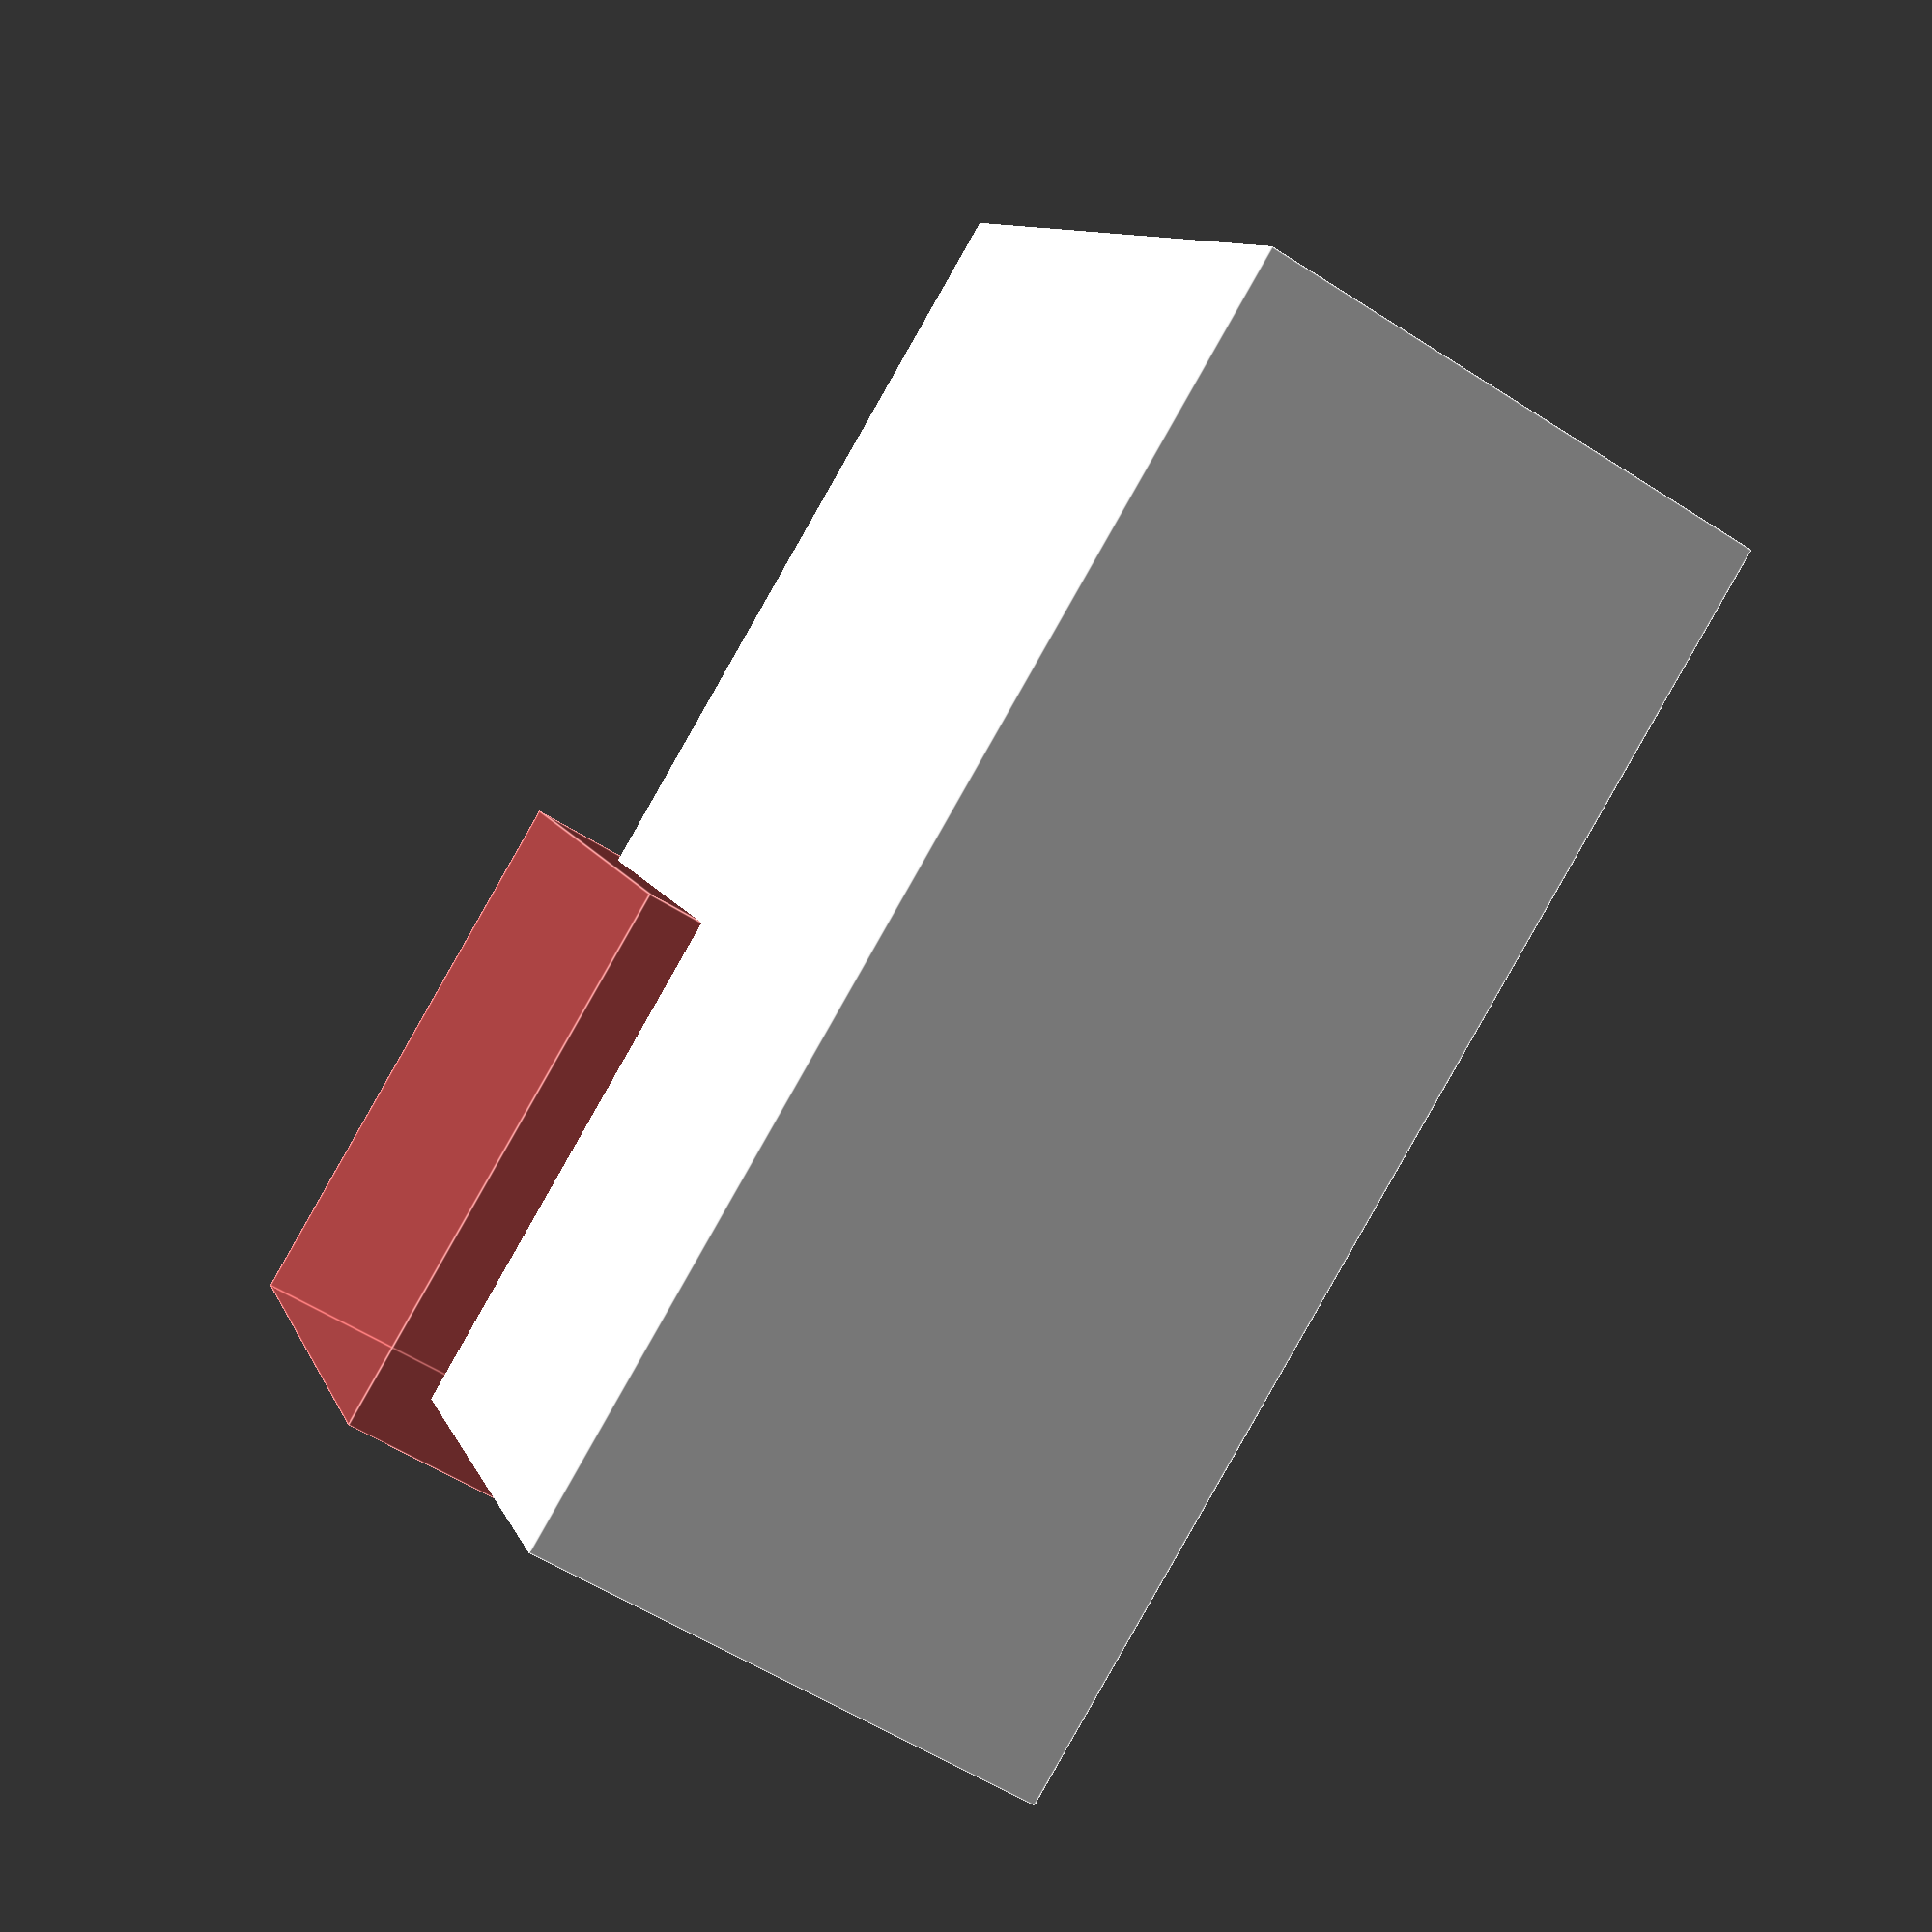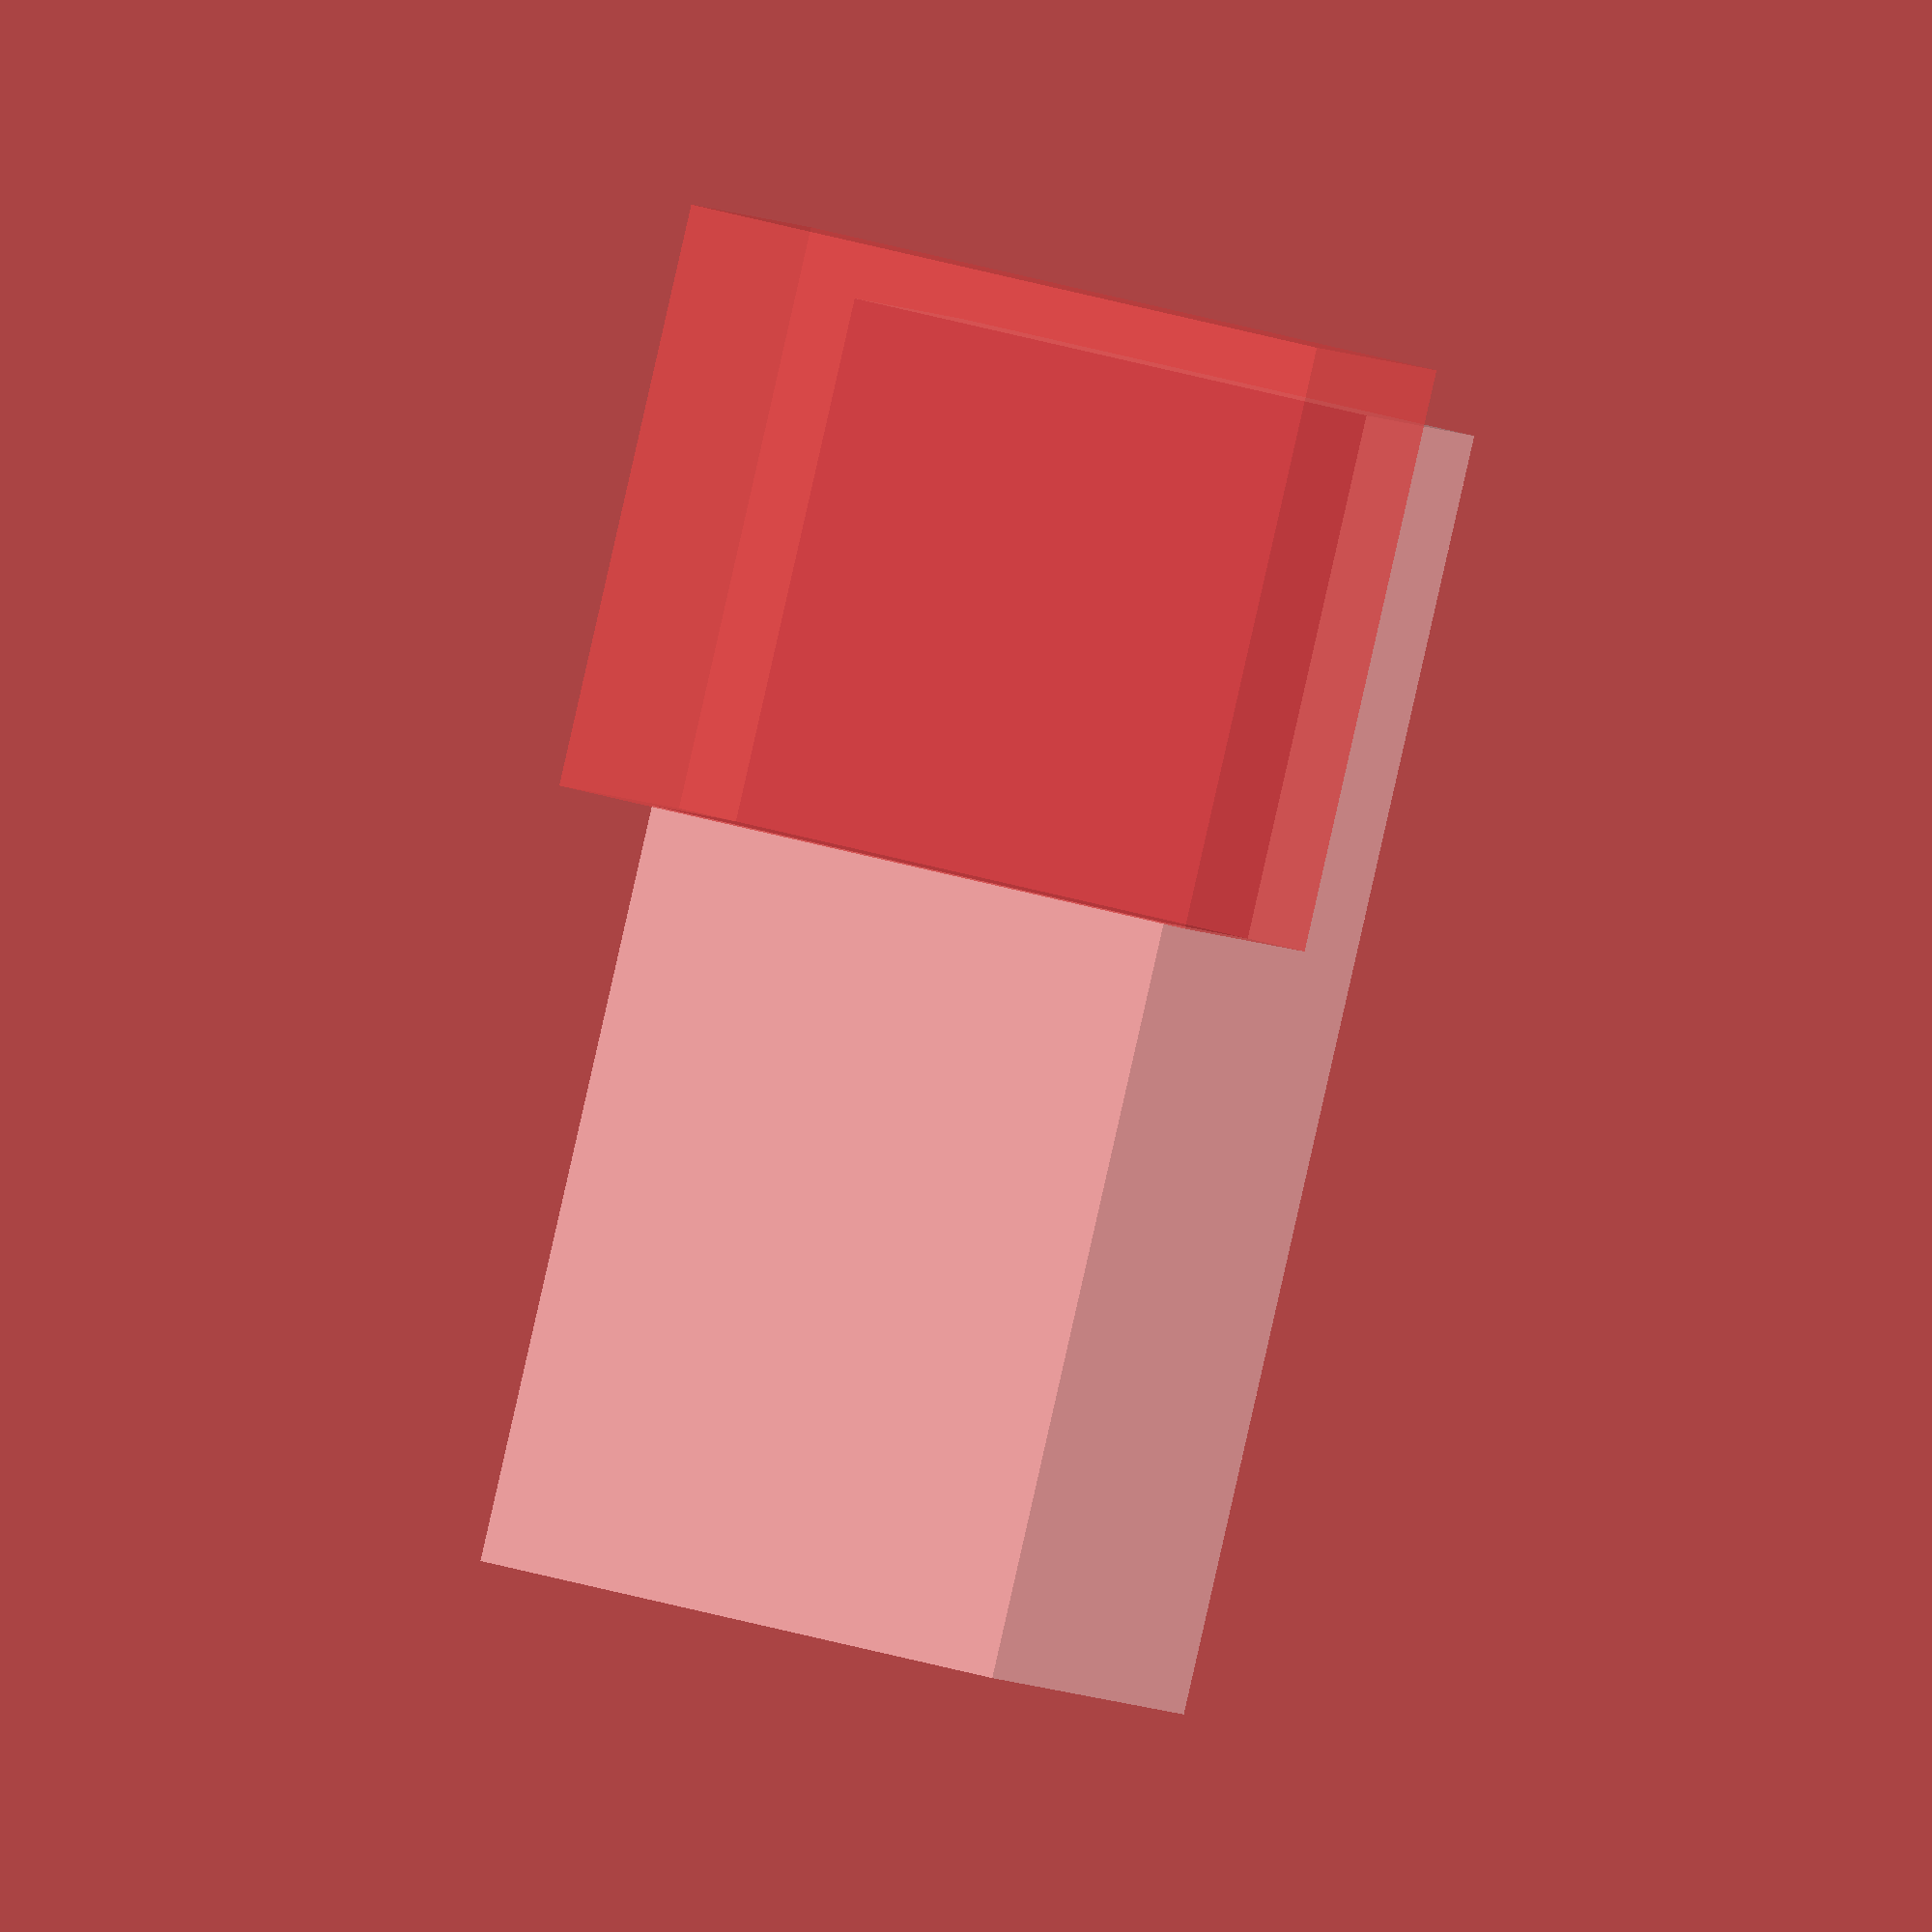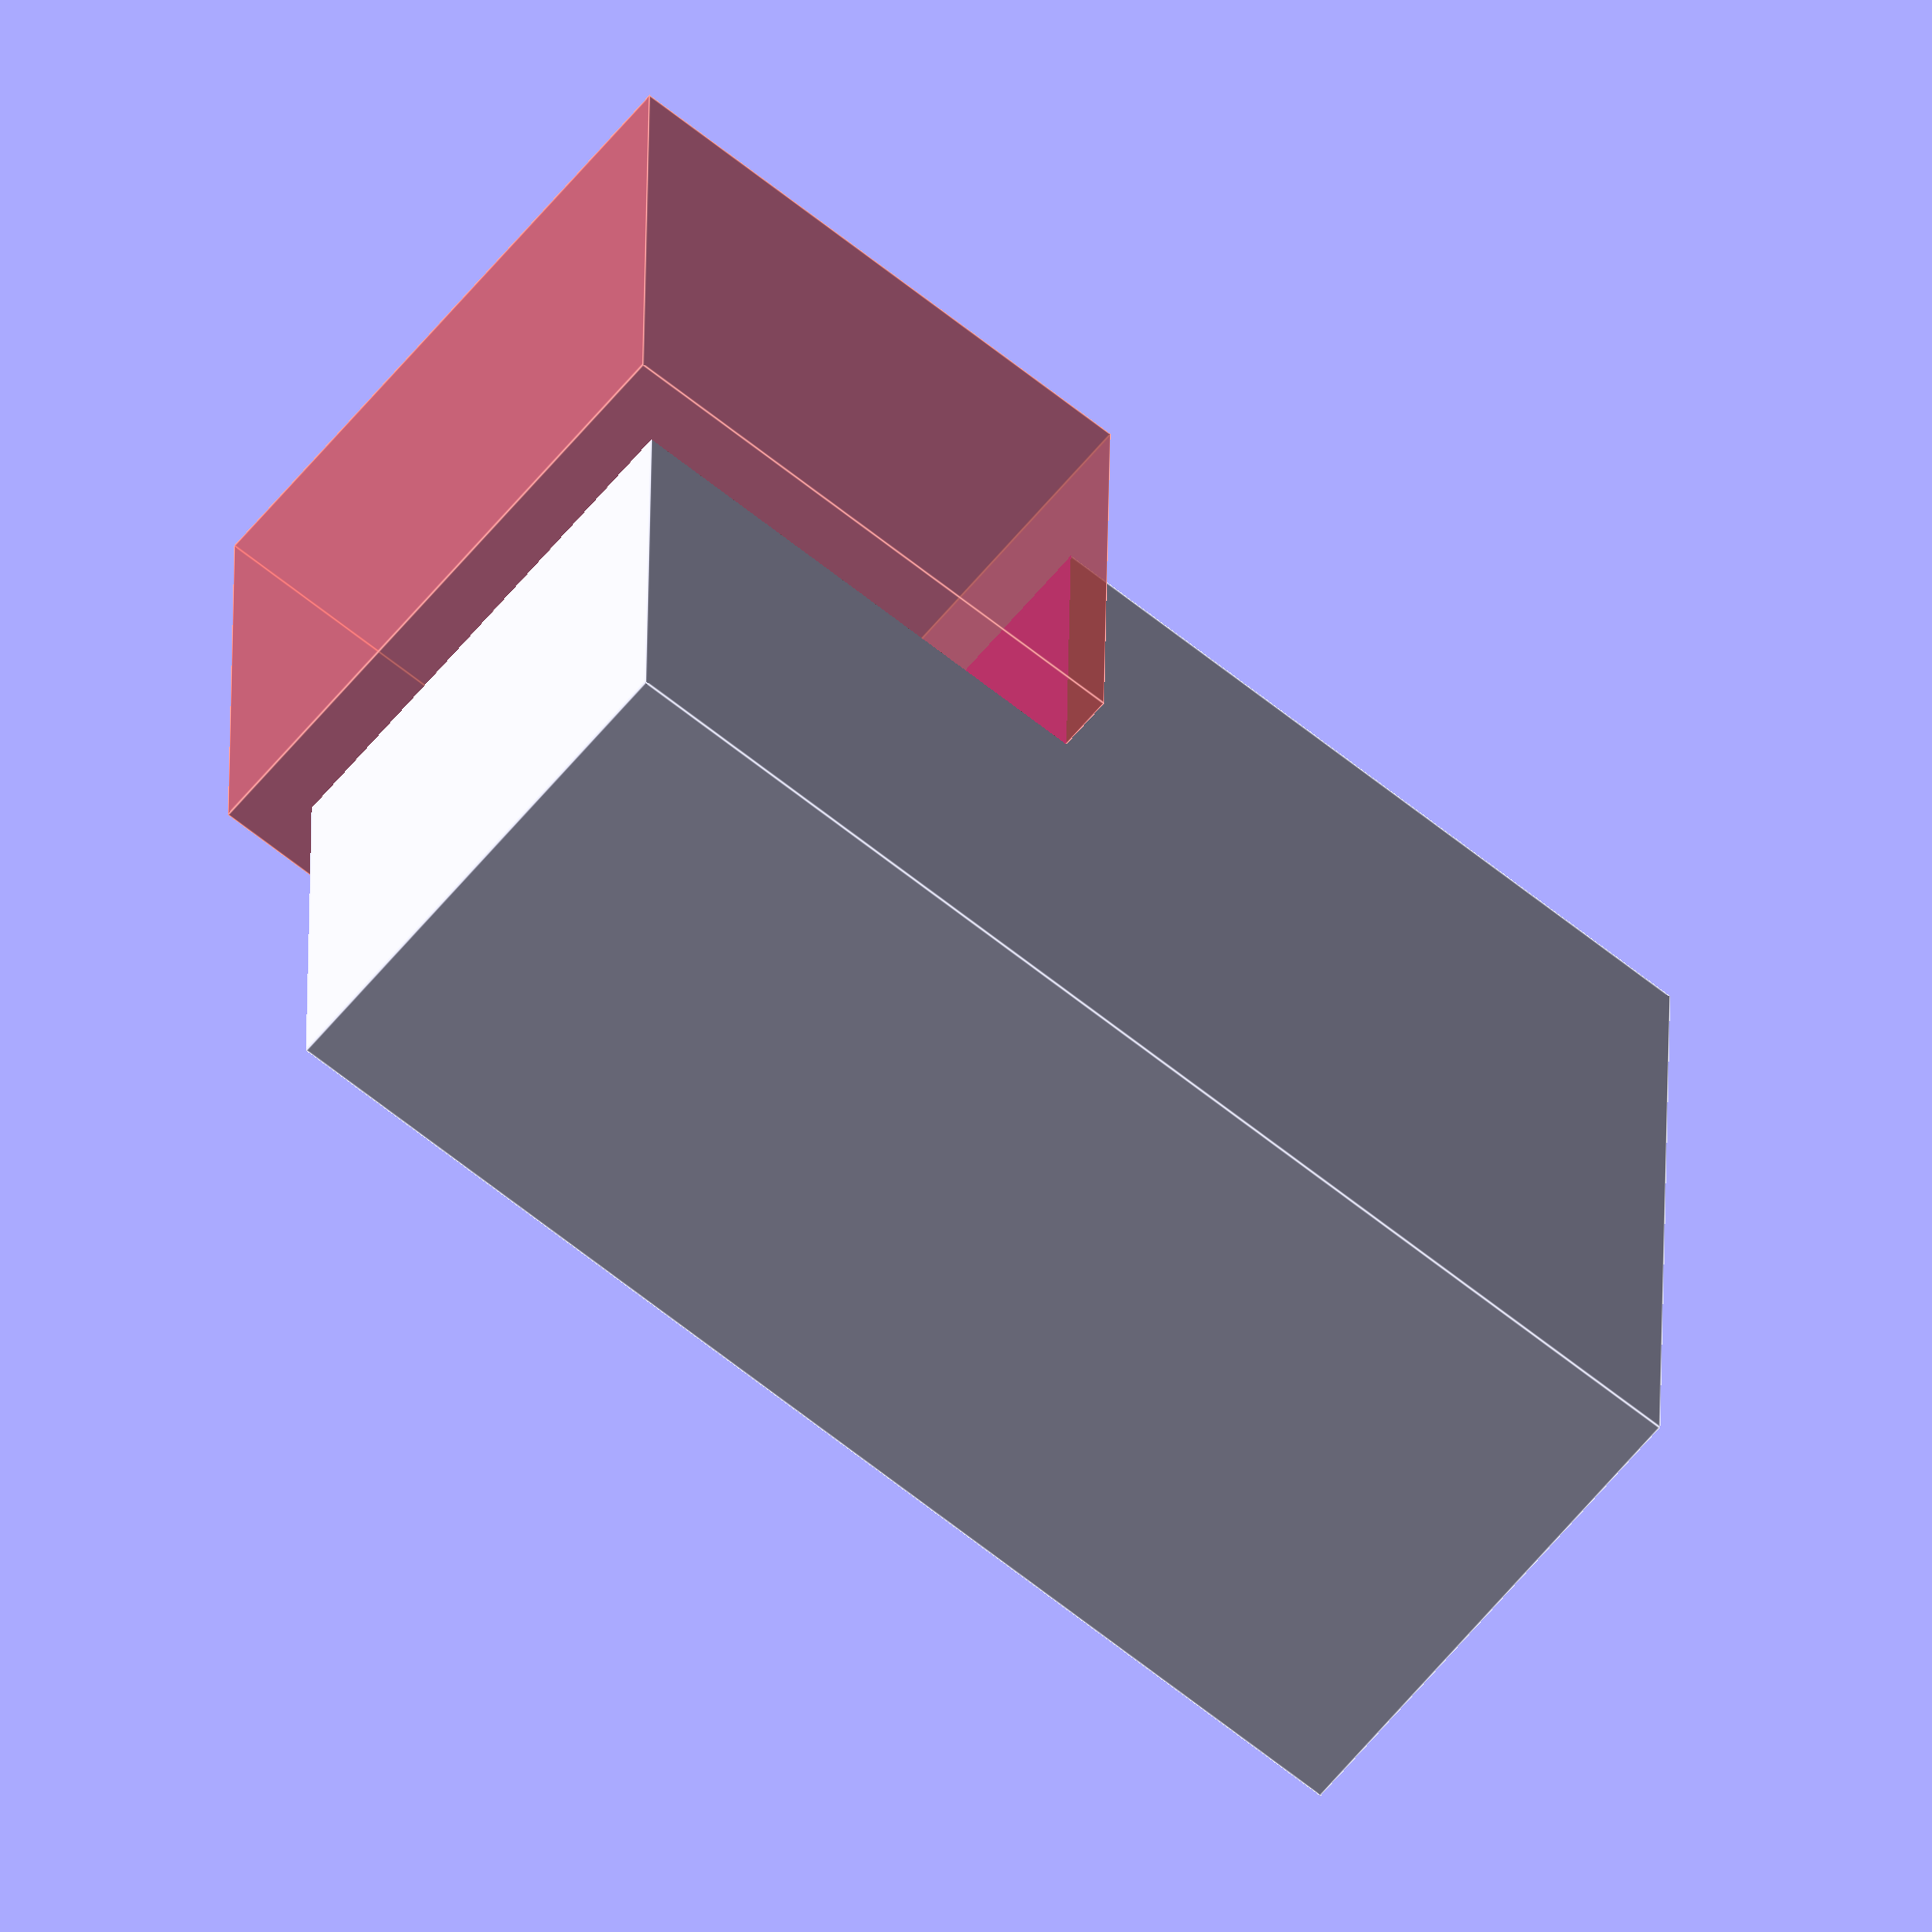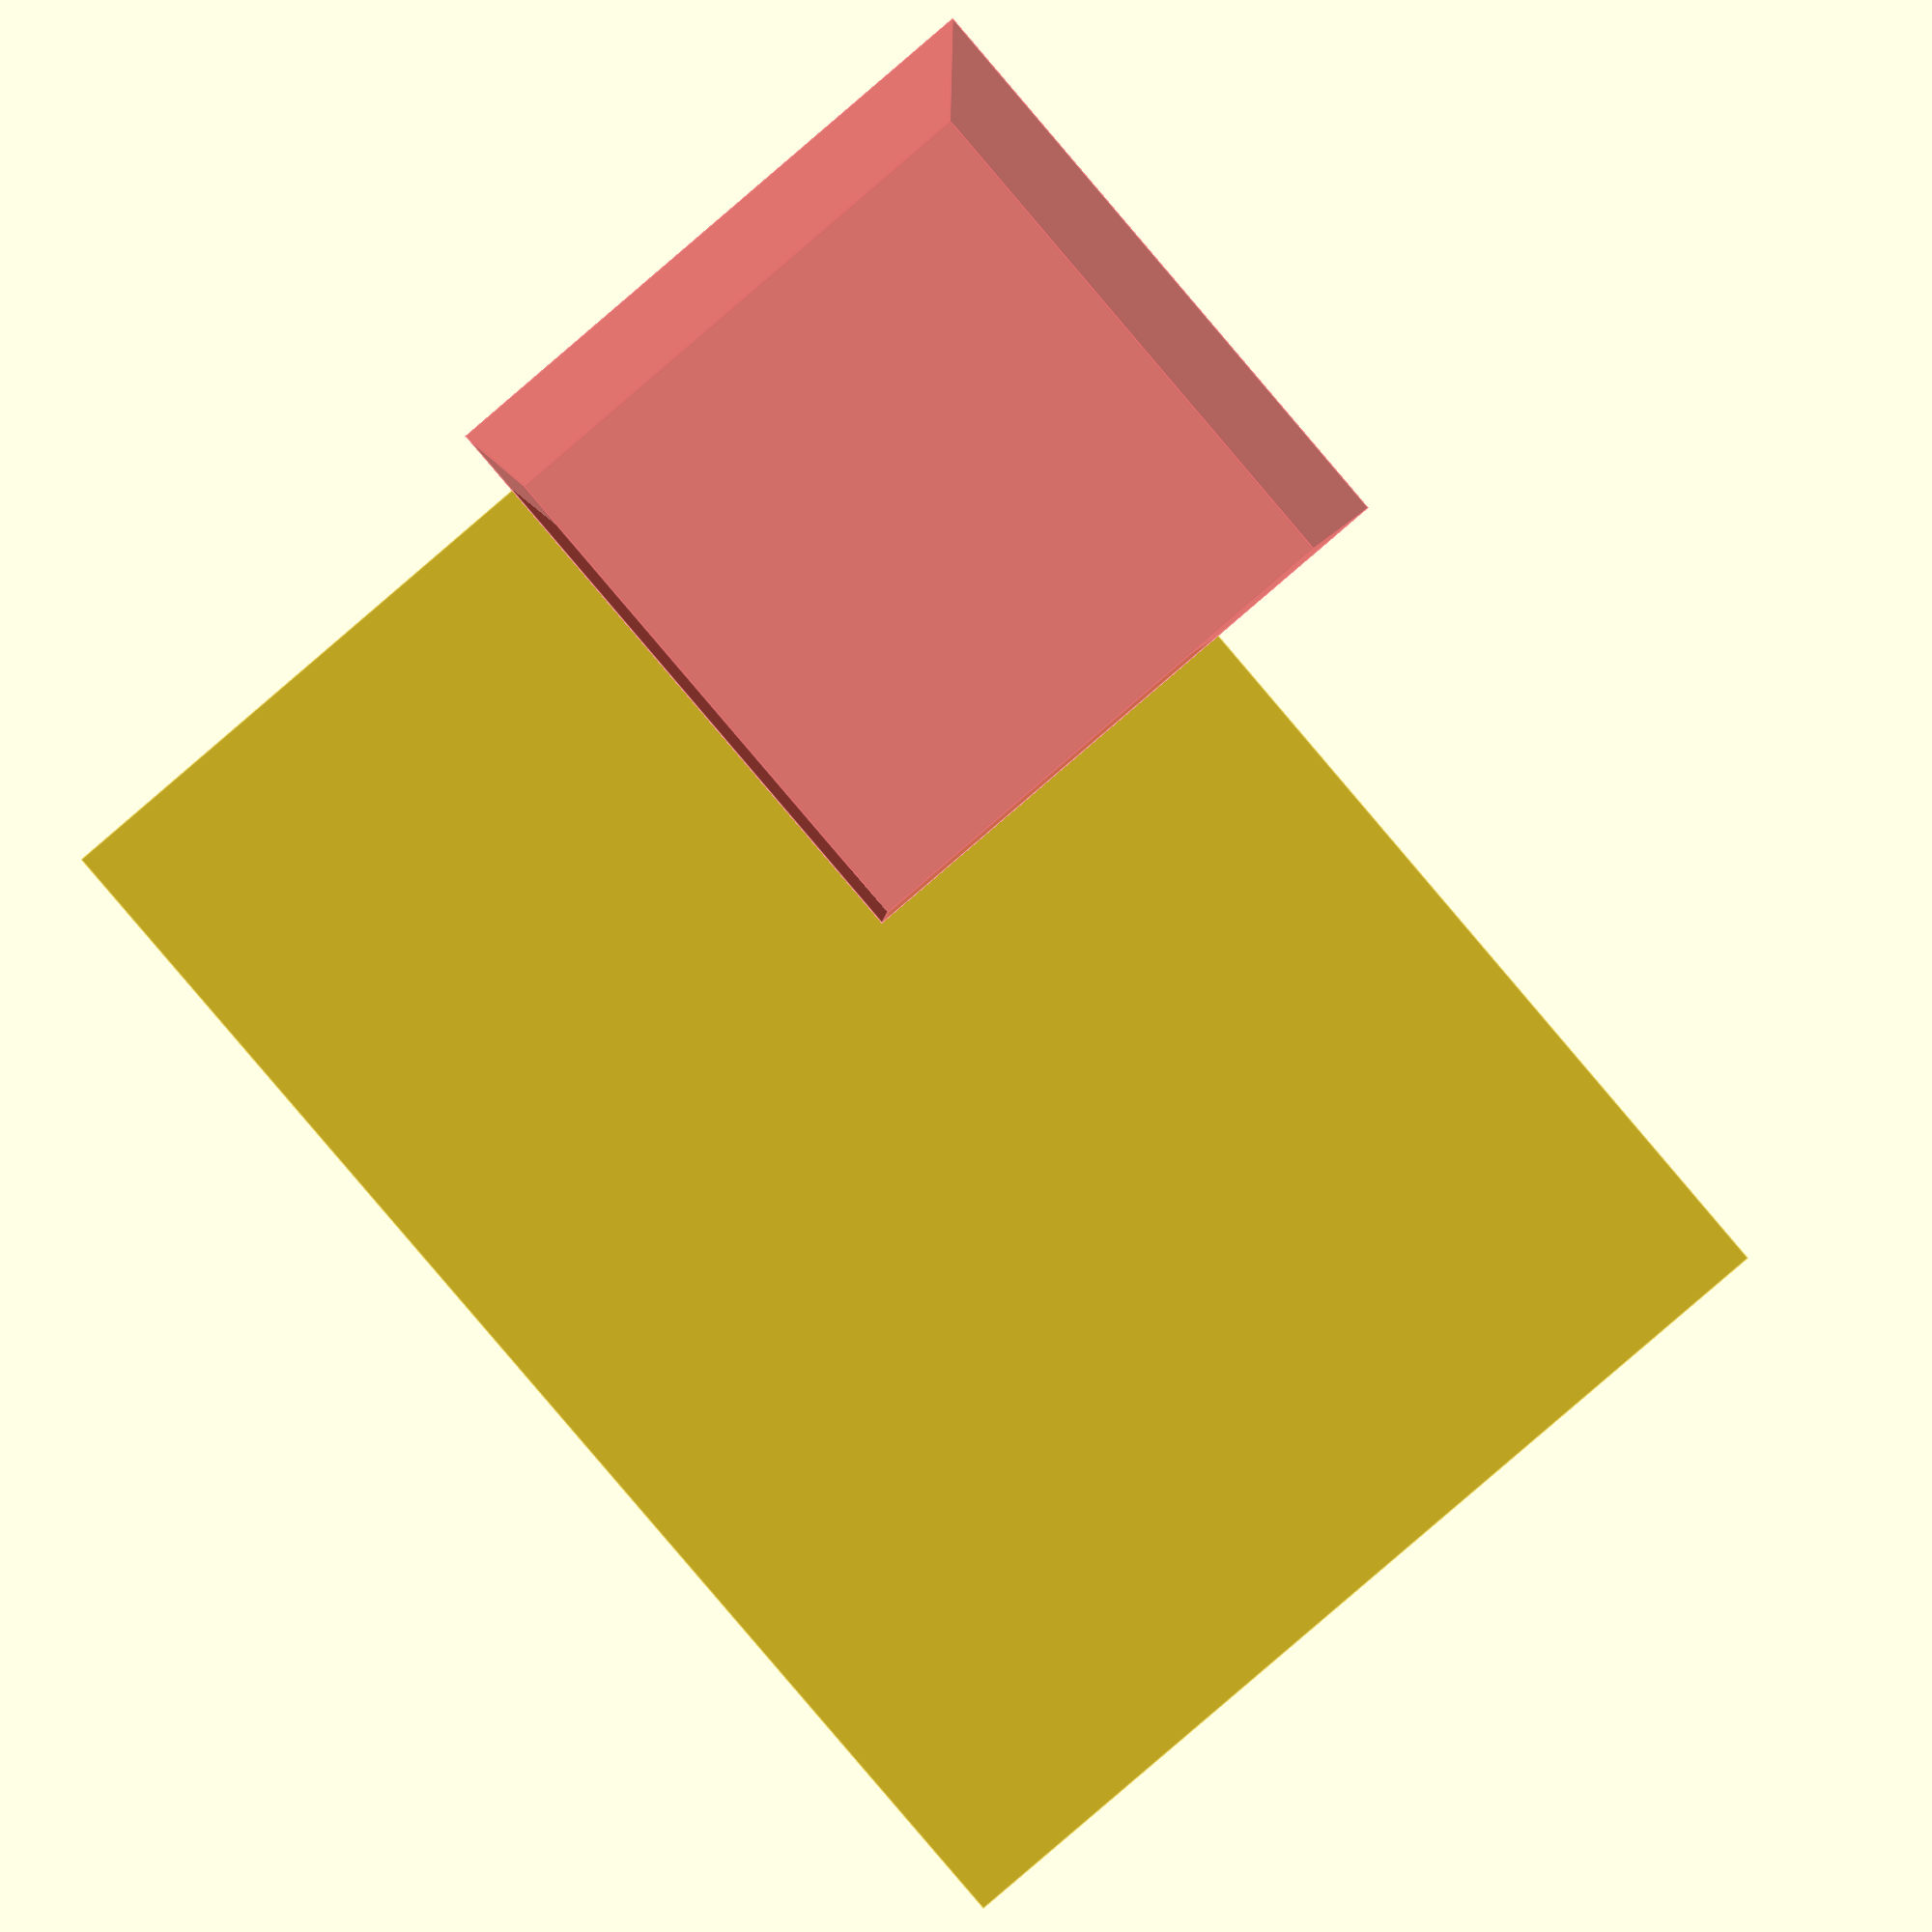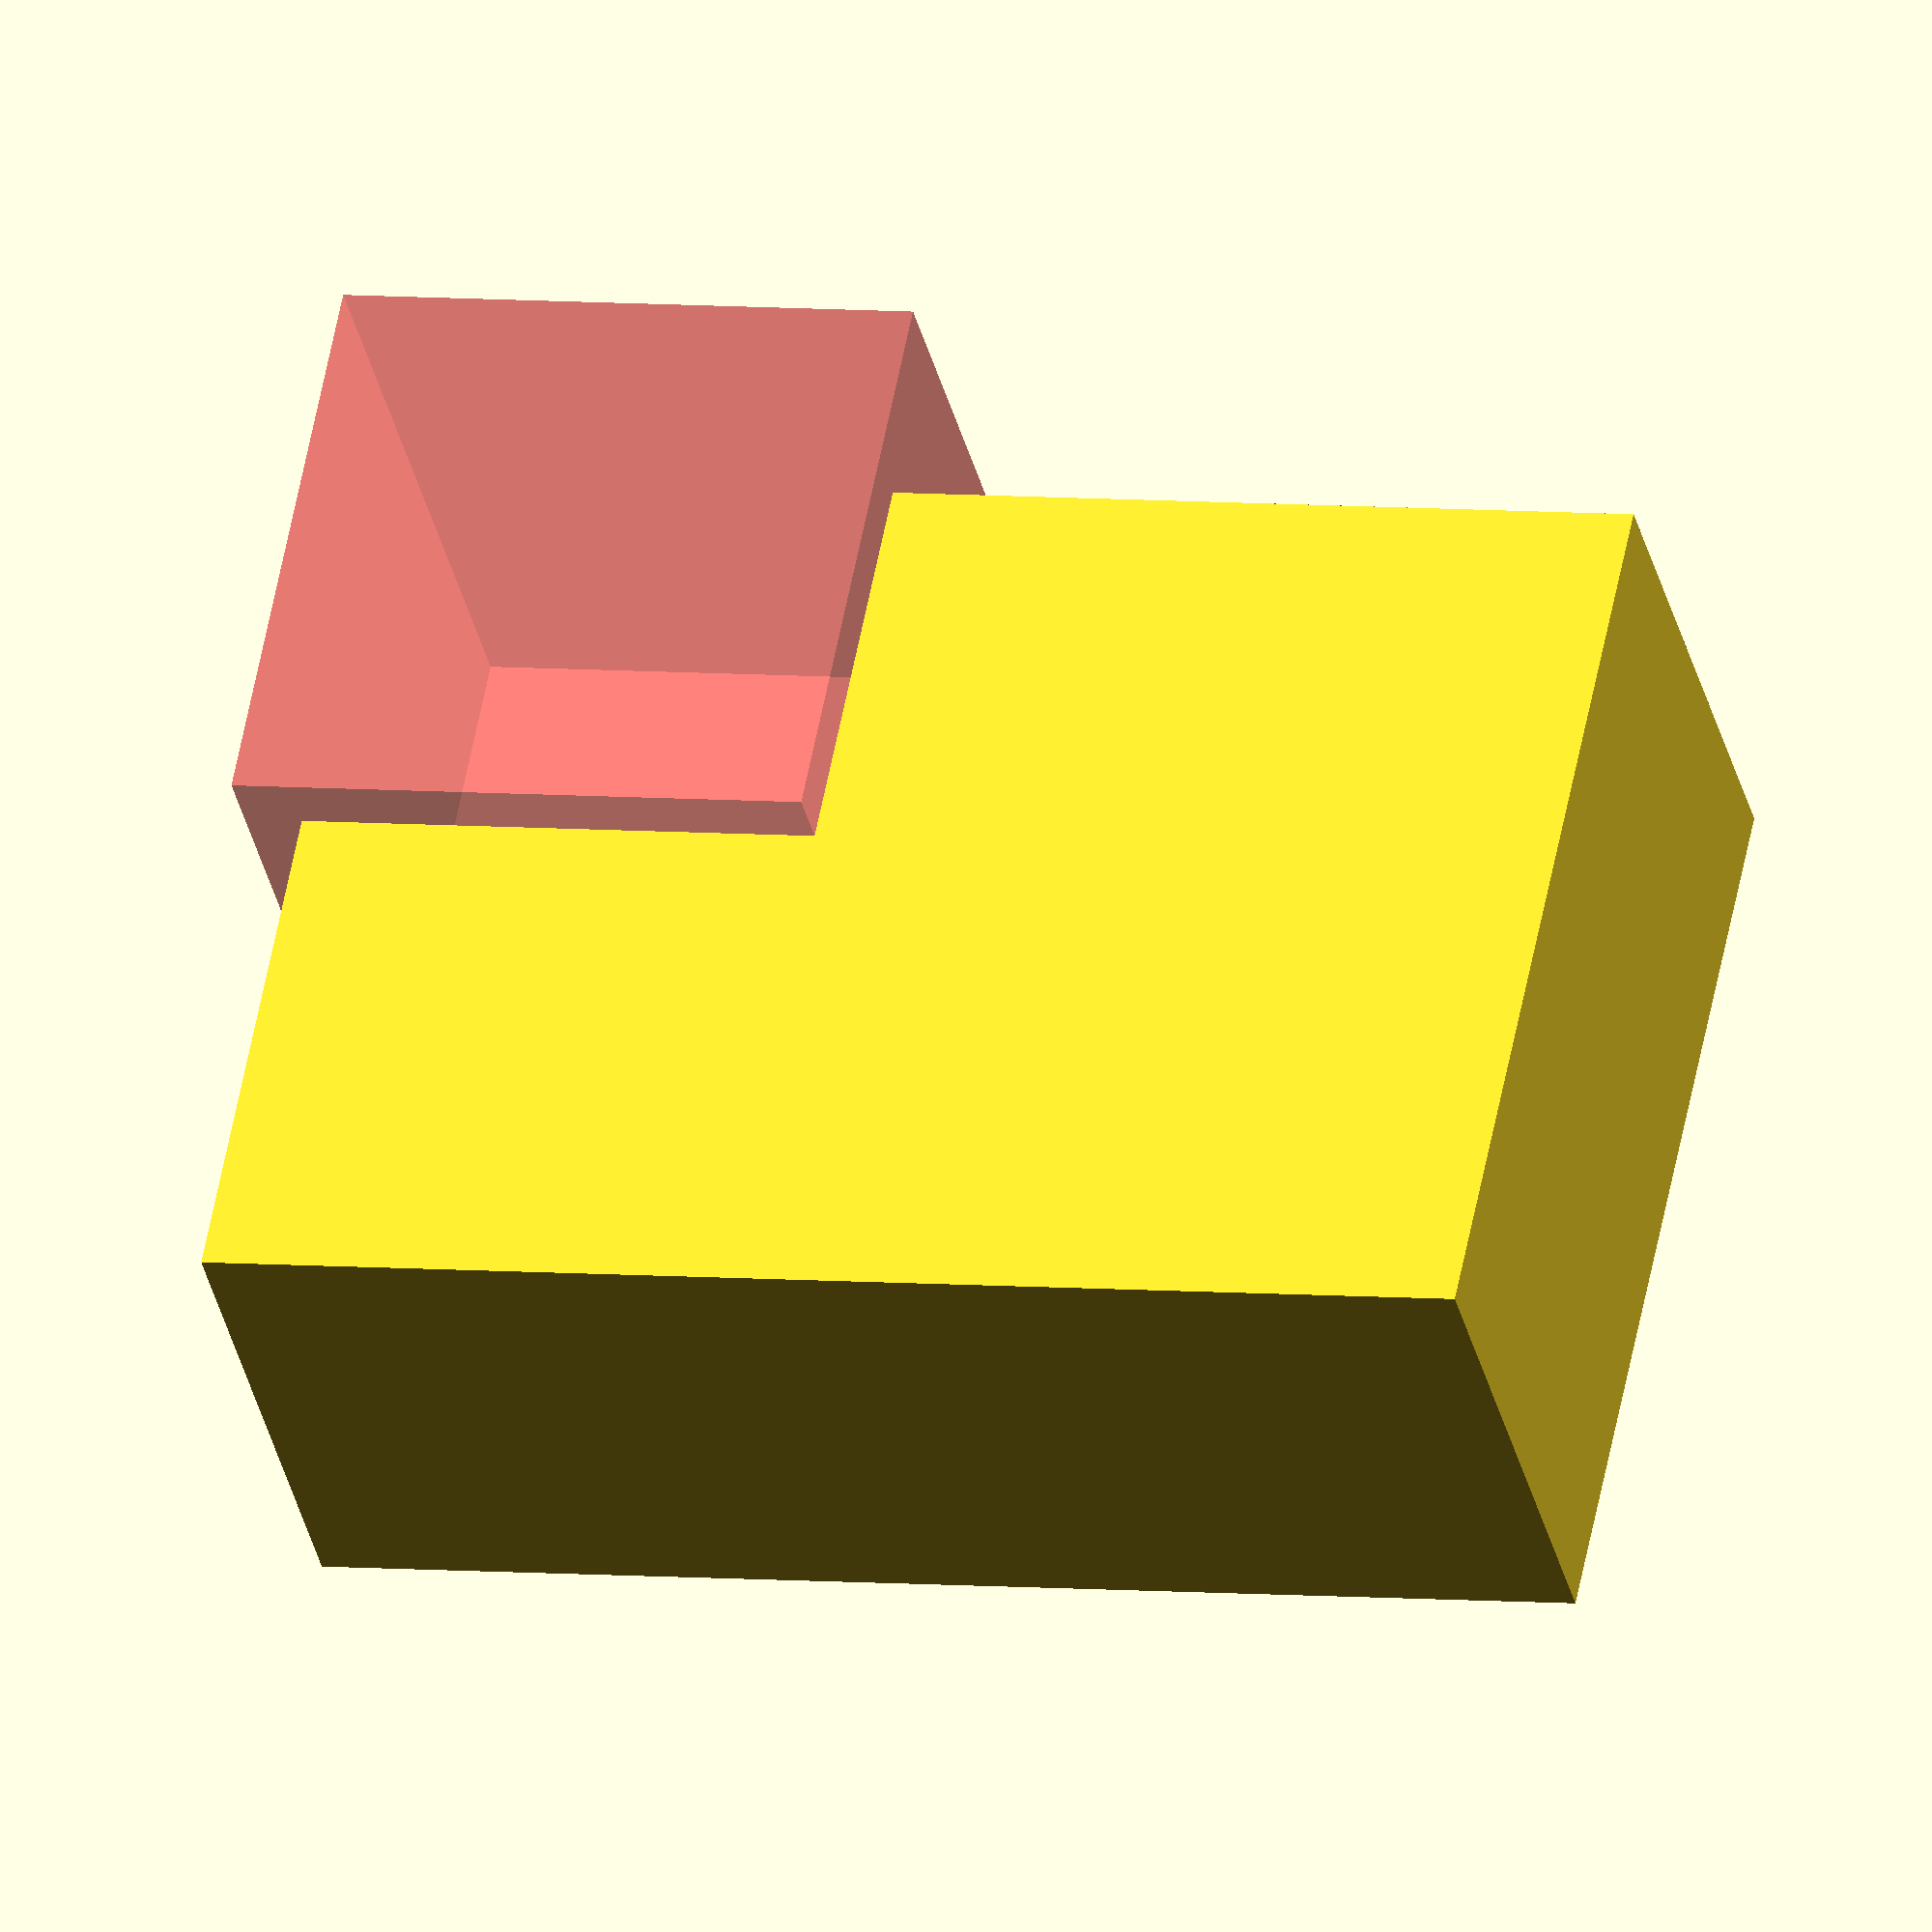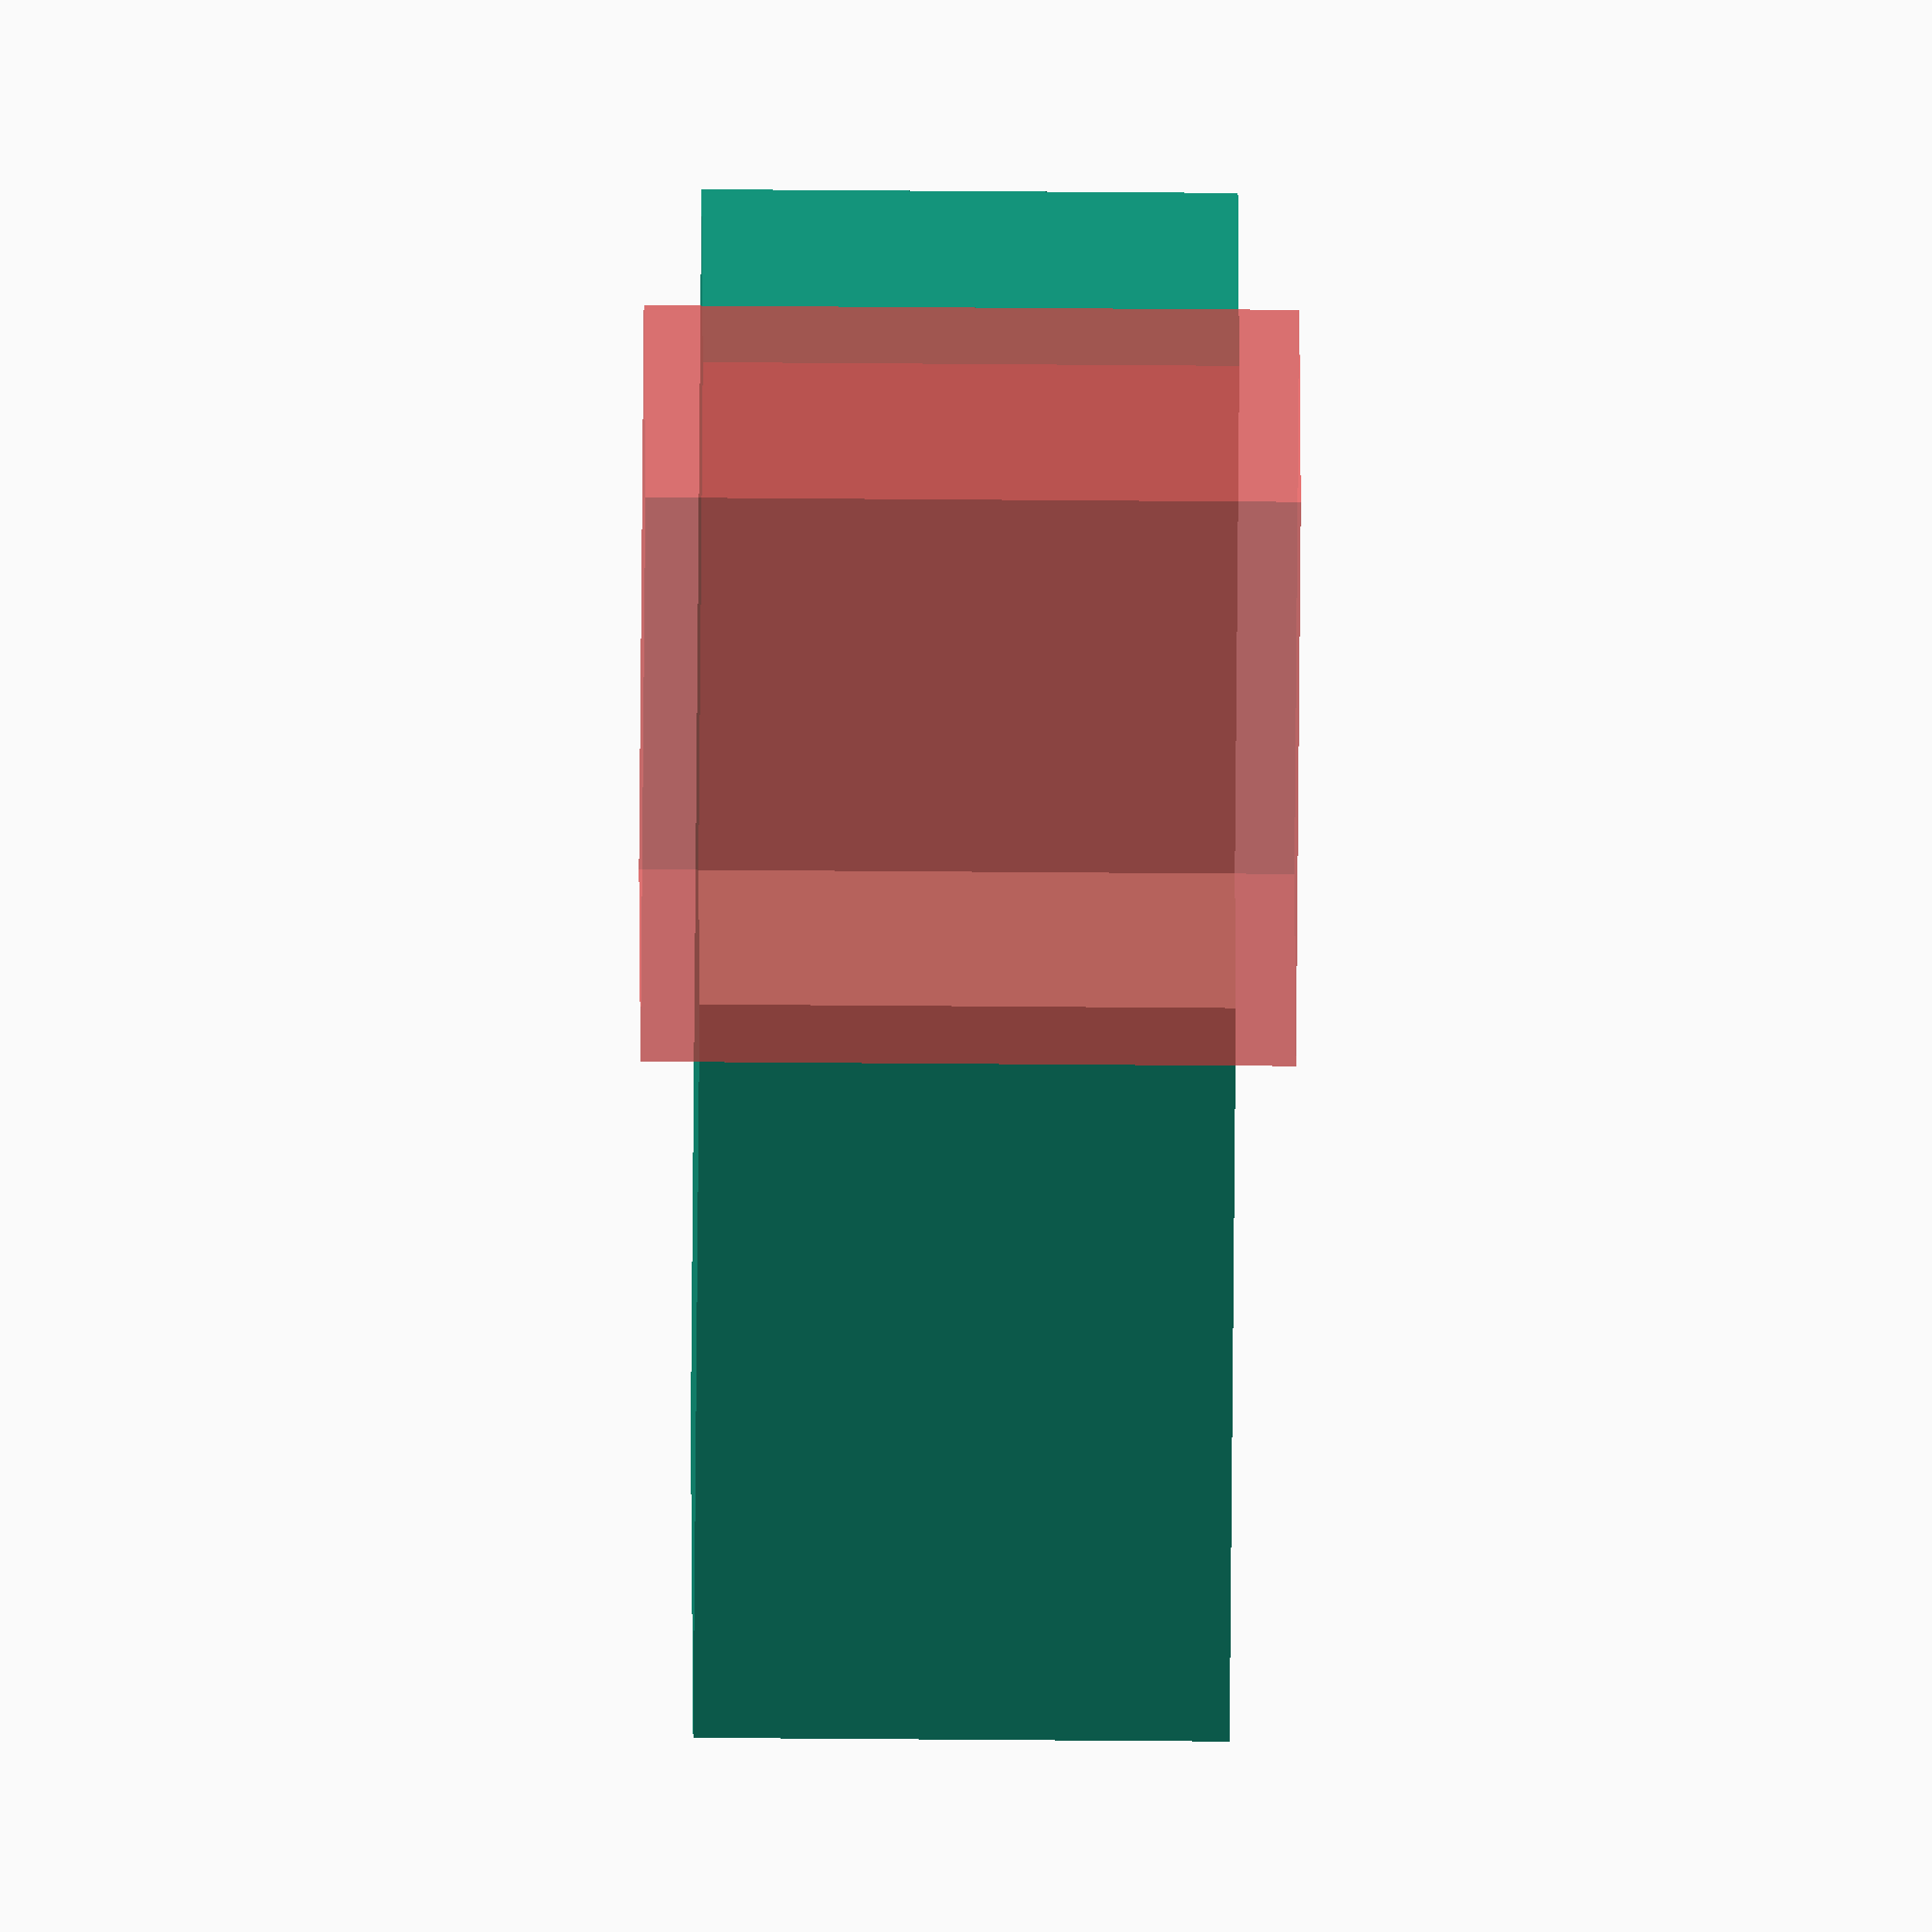
<openscad>
/**
 * Martin Egli
 * 2021-12+04
 * repairing battery holder
 */
 
difference() {
    translate([0, 0, 0])
    cube([16, 22, 9]);
    translate([9, 13, -1])
    #cube([10, 10, 11]);
}
</openscad>
<views>
elev=56.2 azim=241.9 roll=55.9 proj=p view=edges
elev=133.1 azim=132.2 roll=72.6 proj=o view=wireframe
elev=62.6 azim=270.8 roll=320.7 proj=o view=edges
elev=178.4 azim=139.5 roll=180.4 proj=p view=edges
elev=215.6 azim=101.1 roll=167.0 proj=o view=wireframe
elev=233.9 azim=252.7 roll=90.5 proj=o view=solid
</views>
